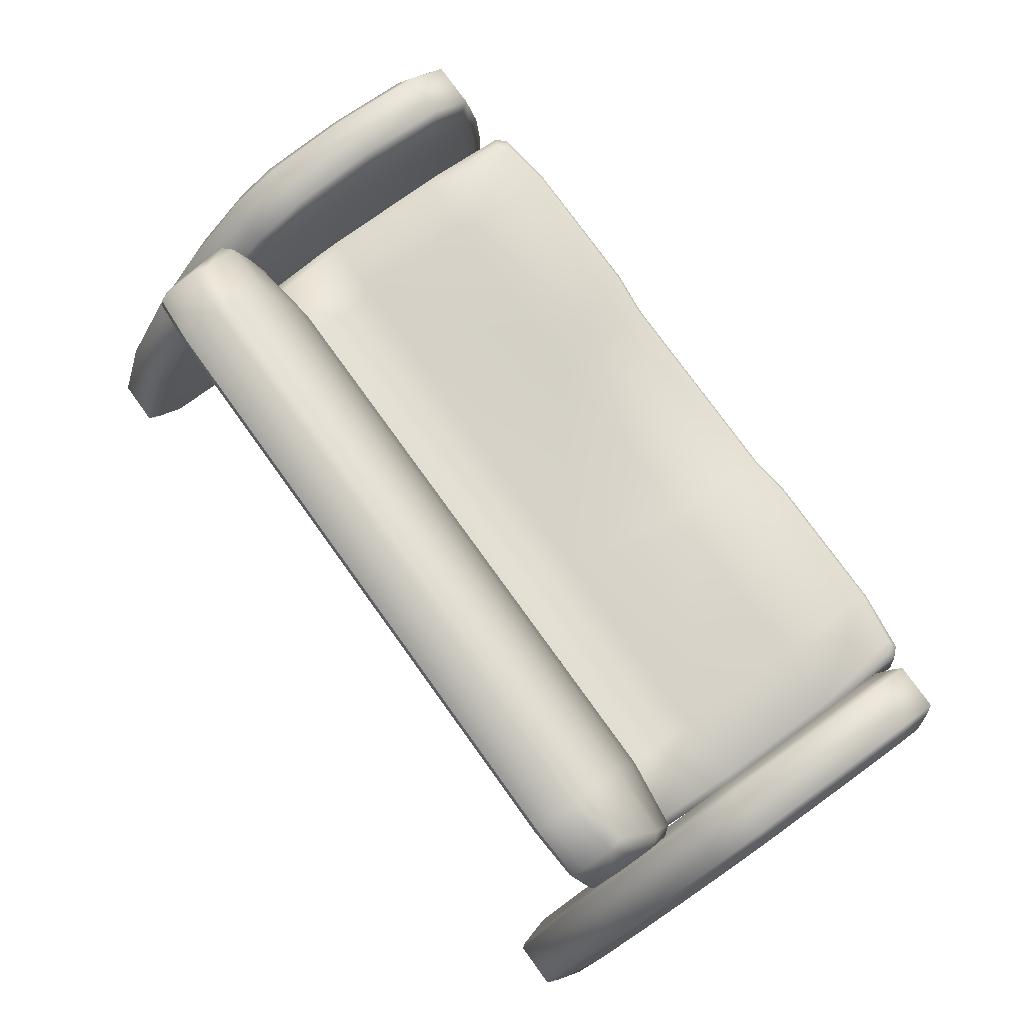
<metadata>
{"format":"obj","ext":"obj","renderer":"f3d","projection":"perspective","resolution":1024,"background":"white","views":[{"elev":77.4,"azim":54.2,"up":"+Y"}]}
</metadata>
<code>
g Exported Mesh Combined Mesh
v 33.01 27.09 -82.33
v 33 27.09 -82.3
v 33 27.09 -82.32
v 33.01 27.28 -82.33
v 33 27.09 -82.3
v 33 27.27 -82.3
v 32.98 27.28 -82.27
v 32.98 27.09 -82.27
v 32.98 27.28 -81.46
v 32.98 27.09 -81.4
v 33 27.27 -81.42
v 33 27.09 -81.36
v 33.01 27.28 -81.4
v 33.01 27.44 -81.5
v 33.1 27.28 -81.4
v 33.01 27.09 -81.33
v 33.1 27.09 -81.33
v 33 27.09 -81.34
v 33.11 27.09 -81.36
v 33.11 27.27 -81.42
v 33.1 27.44 -81.5
v 33.01 27.55 -81.6
v 33.1 27.55 -81.6
v 33.11 27.55 -81.63
v 33.11 27.66 -81.76
v 33.11 27.44 -81.52
v 33.1 27.68 -81.74
v 33.1 27.73 -81.85
v 33.11 27.71 -81.85
v 33.11 27.73 -82.03
v 33.1 27.75 -82.03
v 33.11 27.71 -82.21
v 33.1 27.73 -82.22
v 33.01 27.73 -82.22
v 33.01 27.68 -81.74
v 33.1 27.68 -82.3
v 33.01 27.68 -82.3
v 33.1 27.68 -82.3
v 33.11 27.67 -82.28
v 33.11 27.55 -82.3
v 33.1 27.55 -82.32
v 33.11 27.44 -82.3
v 33.1 27.43 -82.33
v 33 27.67 -82.28
v 33 27.71 -82.21
v 33 27.73 -82.03
v 32.98 27.69 -82.2
v 33.01 27.75 -82.03
v 32.98 27.65 -82.25
v 32.98 27.7 -82.03
v 33 27.71 -81.85
v 33.01 27.73 -81.85
v 32.98 27.69 -81.85
v 33 27.66 -81.76
v 32.98 27.65 -81.77
v 33 27.55 -81.63
v 32.98 27.55 -81.66
v 32.98 27.55 -82.27
v 33 27.55 -82.3
v 32.98 27.43 -82.27
v 33 27.44 -82.3
v 33.01 27.55 -82.32
v 33.01 27.43 -82.33
v 32.98 27.43 -81.56
v 33 27.44 -81.52
v 33.1 27.28 -82.33
v 33.1 27.09 -82.33
v 33.11 27.09 -82.32
v 33.11 27.09 -82.3
v 33.11 27.27 -82.3
v 34.67 27.06 -82.29
v 34.74 27.06 -82.28
v 34.74 27.06 -82.29
v 34.67 27.06 -82.29
v 34.74 27.06 -82.2
v 34.67 27.06 -82.2
v 34.74 27.06 -82.2
v 34.67 27.06 -82.2
v 34.66 27.09 -82.19
v 34.66 27.09 -82.2
v 34.66 27.09 -82.29
v 34.66 27.09 -82.3
v 34.74 27.09 -82.3
v 34.75 27.09 -82.29
v 34.75 27.09 -82.2
v 34.74 27.09 -82.19
v 33.09 27.06 -81.47
v 33.02 27.06 -81.47
v 33.09 27.06 -81.47
v 33.1 27.09 -81.47
v 33.1 27.09 -81.38
v 33.09 27.09 -81.48
v 33.02 27.09 -81.48
v 33.02 27.06 -81.47
v 33.09 27.06 -81.39
v 33.02 27.06 -81.39
v 33.09 27.06 -81.38
v 33.02 27.06 -81.38
v 33.01 27.09 -81.47
v 33.01 27.09 -81.38
v 33.02 27.09 -81.37
v 33.09 27.09 -81.37
v 34.65 27.73 -82.03
v 34.63 27.69 -82.2
v 34.65 27.71 -82.21
v 34.63 27.65 -82.25
v 34.65 27.67 -82.28
v 34.63 27.7 -82.03
v 34.65 27.71 -81.85
v 34.63 27.69 -81.85
v 34.65 27.66 -81.76
v 34.63 27.65 -81.77
v 34.65 27.55 -81.63
v 34.63 27.55 -81.66
v 34.63 27.55 -82.27
v 34.65 27.55 -82.3
v 34.63 27.43 -82.27
v 34.65 27.44 -82.3
v 34.63 27.28 -82.27
v 34.63 27.28 -81.46
v 34.63 27.43 -81.56
v 34.65 27.44 -81.52
v 34.65 27.27 -81.42
v 34.65 27.09 -81.36
v 34.63 27.09 -81.4
v 34.63 27.09 -82.27
v 34.65 27.27 -82.3
v 34.65 27.09 -82.3
v 34.66 27.09 -81.33
v 34.75 27.09 -81.33
v 34.65 27.09 -81.34
v 34.76 27.09 -81.34
v 34.65 27.09 -82.32
v 34.76 27.09 -82.32
v 34.76 27.09 -81.36
v 34.76 27.09 -82.3
v 34.78 27.09 -81.4
v 34.78 27.09 -82.27
v 34.65 27.09 -82.3
v 34.65 27.09 -81.36
v 34.63 27.09 -81.4
v 34.63 27.09 -82.27
v 34.66 27.09 -82.33
v 34.75 27.09 -82.33
v 34.76 27.27 -81.42
v 34.75 27.09 -81.33
v 34.75 27.28 -81.4
v 34.76 27.09 -81.36
v 34.78 27.28 -81.46
v 34.78 27.09 -81.4
v 34.78 27.28 -82.27
v 34.78 27.09 -82.27
v 34.76 27.27 -82.3
v 34.76 27.09 -82.3
v 34.76 27.09 -82.32
v 34.75 27.28 -82.33
v 34.75 27.09 -82.33
v 34.66 27.28 -82.33
v 34.66 27.09 -82.33
v 34.76 27.44 -81.52
v 34.75 27.44 -81.5
v 34.78 27.43 -81.56
v 34.78 27.43 -82.27
v 34.76 27.44 -82.3
v 34.75 27.43 -82.33
v 34.66 27.43 -82.33
v 34.76 27.55 -82.3
v 34.78 27.55 -82.27
v 34.75 27.55 -82.32
v 34.66 27.55 -82.32
v 34.75 27.68 -82.3
v 34.66 27.68 -82.3
v 34.75 27.73 -82.22
v 34.76 27.71 -82.21
v 34.76 27.67 -82.28
v 34.78 27.65 -82.25
v 34.78 27.69 -82.2
v 34.78 27.7 -82.03
v 34.78 27.65 -81.77
v 34.78 27.55 -81.66
v 34.76 27.66 -81.76
v 34.76 27.55 -81.63
v 34.75 27.55 -81.6
v 34.66 27.73 -82.22
v 34.75 27.75 -82.03
v 34.76 27.73 -82.03
v 34.78 27.69 -81.85
v 34.76 27.71 -81.85
v 34.75 27.68 -81.74
v 34.66 27.75 -82.03
v 34.65 27.73 -82.03
v 34.65 27.71 -82.21
v 34.65 27.67 -82.28
v 34.65 27.71 -81.85
v 34.66 27.73 -81.85
v 34.75 27.73 -81.85
v 34.66 27.68 -81.74
v 34.65 27.66 -81.76
v 34.65 27.55 -81.63
v 34.66 27.55 -81.6
v 34.65 27.44 -81.52
v 34.66 27.44 -81.5
v 34.66 27.28 -81.4
v 34.66 27.09 -81.33
v 34.65 27.27 -81.42
v 34.65 27.09 -81.34
v 34.65 27.09 -81.36
v 34.76 27.09 -81.34
v 34.75 27.09 -81.33
v 34.76 27.09 -81.36
v 33.1 27.09 -82.33
v 33.01 27.09 -82.33
v 33.11 27.09 -82.32
v 33 27.09 -82.32
v 33.11 27.09 -81.34
v 33 27.09 -81.34
v 33 27.09 -82.3
v 33 27.09 -81.36
v 32.98 27.09 -82.27
v 32.98 27.09 -81.4
v 33.11 27.09 -81.36
v 33.11 27.09 -82.3
v 33.13 27.09 -82.27
v 33.13 27.09 -81.4
v 33.1 27.09 -81.33
v 33.01 27.09 -81.33
v 33.1 27.09 -81.33
v 33.11 27.09 -81.36
v 33.11 27.09 -81.34
v 33.09 27.06 -82.29
v 33.02 27.06 -82.29
v 33.09 27.06 -82.29
v 33.09 27.09 -82.3
v 33.02 27.09 -82.3
v 33.02 27.06 -82.28
v 33.01 27.09 -82.29
v 33.1 27.09 -82.29
v 33.1 27.09 -82.2
v 33.09 27.06 -82.2
v 33.09 27.09 -82.19
v 33.09 27.06 -82.2
v 33.02 27.09 -82.19
v 33.02 27.06 -82.2
v 33.02 27.06 -82.2
v 33.01 27.09 -82.2
v 33.12 27.8 -81.66
v 33.11 27.79 -81.62
v 33.12 27.69 -81.68
v 33.11 27.68 -81.64
v 33.16 27.88 -81.6
v 33.16 27.88 -81.57
v 33.16 27.87 -81.51
v 33.13 27.8 -81.67
v 33.13 27.69 -81.7
v 33.13 27.59 -81.72
v 33.27 27.59 -81.74
v 33.28 27.46 -81.73
v 33.15 27.46 -81.71
v 33.11 27.58 -81.66
v 33.11 27.66 -81.59
v 33.11 27.78 -81.56
v 33.12 27.76 -81.51
v 33.27 27.9 -81.56
v 33.27 27.9 -81.6
v 34.49 27.9 -81.6
v 34.49 27.9 -81.56
v 34.49 27.89 -81.5
v 34.6 27.87 -81.51
v 34.6 27.88 -81.57
v 34.6 27.88 -81.6
v 34.49 27.87 -81.48
v 33.27 27.87 -81.48
v 33.27 27.89 -81.5
v 33.16 27.85 -81.49
v 33.12 27.76 -81.51
v 34.65 27.78 -81.56
v 34.65 27.79 -81.62
v 34.6 27.85 -81.49
v 34.64 27.76 -81.51
v 34.65 27.66 -81.59
v 34.65 27.65 -81.54
v 34.64 27.76 -81.5
v 34.64 27.65 -81.53
v 34.64 27.57 -81.55
v 34.65 27.68 -81.64
v 34.64 27.8 -81.66
v 34.63 27.8 -81.67
v 34.65 27.57 -81.61
v 34.65 27.58 -81.66
v 34.65 27.57 -81.56
v 34.65 27.58 -81.7
v 34.65 27.69 -81.68
v 34.64 27.48 -81.66
v 34.64 27.47 -81.62
v 34.63 27.47 -81.57
v 34.63 27.48 -81.56
v 34.63 27.44 -81.69
v 34.63 27.69 -81.7
v 34.64 27.15 -81.58
v 34.64 27.16 -81.57
v 34.65 27.14 -81.62
v 34.49 27.81 -81.68
v 34.63 27.59 -81.72
v 34.49 27.69 -81.72
v 33.27 27.81 -81.68
v 33.27 27.69 -81.72
v 34.49 27.59 -81.74
v 33.75 27.46 -81.73
v 34.01 27.46 -81.73
v 34.48 27.46 -81.73
v 34.61 27.46 -81.71
v 33.72 27.46 -81.9
v 33.28 27.47 -81.9
v 33.62 27.47 -82.16
v 33.28 27.47 -82.16
v 33.28 27.46 -82.38
v 33.17 27.46 -82.36
v 33.28 27.45 -82.39
v 33.15 27.45 -82.37
v 33.13 27.45 -82.35
v 33.15 27.47 -82.34
v 33.14 27.47 -82.16
v 33.12 27.45 -82.16
v 33.12 27.35 -82.36
v 33.11 27.35 -82.16
v 33.13 27.33 -82.33
v 33.13 27.33 -82.16
v 33.12 27.2 -82.34
v 33.15 27.33 -82.35
v 33.14 27.2 -82.36
v 33.28 27.2 -82.37
v 33.28 27.13 -82.36
v 34.49 27.2 -82.37
v 34.48 27.13 -82.36
v 34.61 27.13 -82.35
v 34.62 27.2 -82.36
v 34.64 27.2 -82.34
v 34.63 27.33 -82.33
v 34.61 27.33 -82.35
v 34.64 27.35 -82.36
v 34.62 27.35 -82.38
v 34.63 27.45 -82.35
v 34.61 27.45 -82.37
v 34.61 27.47 -82.34
v 34.59 27.46 -82.36
v 34.48 27.46 -82.38
v 34.62 27.47 -82.16
v 34.48 27.47 -82.16
v 34.19 27.46 -82.38
v 34.14 27.47 -82.16
v 34.48 27.47 -81.9
v 34.04 27.46 -81.9
v 34.48 27.46 -81.73
v 34.1 27.45 -82.37
v 34.1 27.46 -82.16
v 34.61 27.46 -81.71
v 34.62 27.47 -81.9
v 34.49 27.45 -82.39
v 34.64 27.45 -82.16
v 34.64 27.45 -81.9
v 34.63 27.44 -81.69
v 34.49 27.35 -82.39
v 34.19 27.45 -82.39
v 34.48 27.33 -82.37
v 34.1 27.44 -82.38
v 33.66 27.44 -82.38
v 33.66 27.45 -82.37
v 33.57 27.45 -82.39
v 33.58 27.46 -82.38
v 33.66 27.46 -82.16
v 33.62 27.35 -82.38
v 34.15 27.35 -82.38
v 33.28 27.35 -82.39
v 33.29 27.33 -82.37
v 33.14 27.35 -82.38
v 34.64 27.45 -82.16
v 34.65 27.35 -82.16
v 34.63 27.33 -82.16
v 34.65 27.2 -82.16
v 34.63 27.13 -82.33
v 34.63 27.12 -82.16
v 33.15 27.13 -82.35
v 33.13 27.13 -82.33
v 33.11 27.2 -82.16
v 33.13 27.12 -82.16
v 33.12 27.45 -82.16
v 33.14 27.47 -81.9
v 33.12 27.45 -81.9
v 33.15 27.46 -81.71
v 33.13 27.44 -81.69
v 33.28 27.46 -81.73
v 33.13 27.44 -81.69
v 33.12 27.58 -81.7
v 33.12 27.48 -81.66
v 33.11 27.57 -81.61
v 33.12 27.47 -81.62
v 33.12 27.57 -81.56
v 33.13 27.47 -81.57
v 33.11 27.14 -81.62
v 33.12 27.15 -81.58
v 33.13 27.48 -81.56
v 33.12 27.16 -81.57
v 33.12 27.57 -81.55
v 33.12 27.65 -81.53
v 33.12 27.65 -81.54
v 33.12 27.76 -81.51
v 33.12 27.76 -81.5
v 33.13 27.65 -81.77
v 33.13 27.69 -81.85
v 33.13 27.7 -82.03
v 33.11 27.71 -81.85
v 33.11 27.66 -81.76
v 33.13 27.55 -81.66
v 33.11 27.55 -81.63
v 33.13 27.43 -81.56
v 33.11 27.44 -81.52
v 33.13 27.28 -81.46
v 33.11 27.27 -81.42
v 33.11 27.73 -82.03
v 33.11 27.71 -82.21
v 33.13 27.43 -82.27
v 33.13 27.55 -82.27
v 33.13 27.65 -82.25
v 33.13 27.69 -82.2
v 33.11 27.67 -82.28
v 33.11 27.55 -82.3
v 33.13 27.28 -82.27
v 33.11 27.44 -82.3
v 33.11 27.27 -82.3
v 33.11 27.09 -82.3
v 33.13 27.09 -82.27
v 33.13 27.09 -81.4
v 33.11 27.09 -81.36
v 34.67 27.06 -81.47
v 34.74 27.06 -81.47
v 34.74 27.06 -81.47
v 34.67 27.06 -81.47
v 34.74 27.06 -81.39
v 34.67 27.06 -81.39
v 34.74 27.06 -81.38
v 34.67 27.06 -81.38
v 34.66 27.09 -81.37
v 34.66 27.09 -81.38
v 34.66 27.09 -81.47
v 34.66 27.09 -81.48
v 34.74 27.09 -81.48
v 34.75 27.09 -81.47
v 34.75 27.09 -81.38
v 34.74 27.09 -81.37
v 34.64 27.76 -81.5
v 34.6 27.85 -81.49
v 34.64 27.76 -81.51
v 34.6 27.84 -81.48
v 34.49 27.77 -81.5
v 34.64 27.65 -81.53
v 34.49 27.65 -81.53
v 34.64 27.57 -81.55
v 34.49 27.57 -81.55
v 34.49 27.47 -81.56
v 34.63 27.48 -81.56
v 34.49 27.14 -81.57
v 34.64 27.16 -81.57
v 34.49 27.86 -81.47
v 33.27 27.86 -81.47
v 33.27 27.14 -81.57
v 33.27 27.13 -81.58
v 33.27 27.47 -81.56
v 33.27 27.57 -81.55
v 33.27 27.65 -81.53
v 33.27 27.77 -81.5
v 34.49 27.13 -81.58
v 34.49 27.13 -81.62
v 33.27 27.13 -81.62
v 34.64 27.15 -81.58
v 34.65 27.14 -81.62
v 33.12 27.76 -81.5
v 33.17 27.84 -81.48
v 33.12 27.76 -81.51
v 33.16 27.85 -81.49
v 33.27 27.87 -81.48
v 34.49 27.87 -81.48
v 33.12 27.65 -81.53
v 33.12 27.57 -81.55
v 33.13 27.48 -81.56
v 33.12 27.16 -81.57
v 33.12 27.15 -81.58
v 33.11 27.14 -81.62
v 34.65 27.09 -82.32
v 34.66 27.09 -82.33
v 34.65 27.09 -82.3
v 34.65 27.09 -82.3
v 34.65 27.27 -82.3
v 34.65 27.44 -82.3
v 34.65 27.55 -82.3
v 34.65 27.67 -82.28
v 34.65 27.67 -82.28
f 1 3 2
f 4 1 5
f 6 4 5
f 6 5 7
f 5 8 7
f 9 7 8
f 10 9 8
f 11 9 10
f 12 11 10
f 11 12 13
f 13 14 11
f 13 15 14
f 13 16 15
f 16 17 15
f 12 18 13
f 18 16 13
f 15 17 19
f 20 15 19
f 15 20 21
f 15 21 14
f 22 14 21
f 23 22 21
f 24 23 21
f 24 25 23
f 20 26 21
f 26 24 21
f 25 27 23
f 28 27 25
f 29 28 25
f 29 30 28
f 30 31 28
f 31 30 32
f 33 31 32
f 31 33 34
f 23 27 35
f 22 23 35
f 33 32 36
f 34 33 37
f 33 38 37
f 32 39 38
f 39 40 38
f 40 41 38
f 40 42 41
f 42 43 41
f 34 37 44
f 45 34 44
f 34 45 46
f 45 47 46
f 48 34 46
f 48 31 34
f 44 49 45
f 49 47 45
f 49 50 47
f 47 50 46
f 46 50 51
f 48 46 51
f 52 48 51
f 31 48 52
f 28 31 52
f 28 52 27
f 50 53 51
f 52 51 54
f 54 51 53
f 55 54 53
f 50 55 53
f 50 49 55
f 52 35 27
f 35 52 54
f 54 56 35
f 56 54 55
f 57 56 55
f 55 49 57
f 49 58 57
f 58 49 44
f 59 58 44
f 44 37 59
f 60 58 59
f 61 60 59
f 59 62 61
f 37 62 59
f 62 63 61
f 61 63 4
f 60 64 58
f 64 57 58
f 57 64 65
f 56 57 65
f 62 37 38
f 41 62 38
f 62 41 63
f 41 43 63
f 4 63 43
f 66 4 43
f 6 61 4
f 66 67 4
f 67 1 4
f 68 67 66
f 69 68 66
f 70 69 66
f 70 66 43
f 42 70 43
f 65 64 11
f 14 65 11
f 65 14 56
f 14 22 56
f 56 22 35
f 64 9 11
f 9 64 60
f 7 9 60
f 60 61 7
f 61 6 7
f 71 73 72
f 74 71 72
f 72 75 74
f 75 76 74
f 75 77 76
f 77 78 76
f 78 77 79
f 79 80 78
f 80 76 78
f 76 80 81
f 74 76 81
f 81 82 74
f 82 71 74
f 71 82 83
f 73 71 83
f 83 84 73
f 84 72 73
f 72 84 85
f 75 72 85
f 85 86 75
f 86 77 75
f 77 86 79
f 87 89 88
f 90 89 87
f 89 90 91
f 92 90 87
f 87 88 92
f 88 93 92
f 93 88 94
f 89 94 88
f 94 89 95
f 95 89 91
f 96 94 95
f 96 95 97
f 98 96 97
f 99 93 94
f 94 96 99
f 96 100 99
f 100 96 98
f 101 100 98
f 98 97 101
f 97 102 101
f 102 97 95
f 91 102 95
f 103 105 104
f 104 105 106
f 105 107 106
f 108 104 106
f 108 103 104
f 109 103 108
f 110 109 108
f 111 109 110
f 112 111 110
f 108 106 112
f 112 110 108
f 113 111 112
f 114 113 112
f 114 112 106
f 106 107 115
f 115 114 106
f 107 116 115
f 115 116 117
f 116 118 117
f 117 118 119
f 119 120 117
f 120 121 117
f 115 117 121
f 114 115 121
f 122 113 114
f 121 122 114
f 122 121 123
f 121 120 123
f 124 123 120
f 125 124 120
f 125 120 126
f 120 119 126
f 119 127 126
f 118 127 119
f 127 128 126
f 129 131 130
f 131 132 130
f 132 131 133
f 134 132 133
f 135 132 134
f 136 135 134
f 137 135 136
f 138 137 136
f 139 133 131
f 140 139 131
f 139 140 141
f 142 139 141
f 133 143 134
f 143 144 134
f 145 147 146
f 148 145 146
f 145 148 149
f 148 150 149
f 149 150 151
f 150 152 151
f 153 151 152
f 154 153 152
f 153 154 155
f 156 153 155
f 157 156 155
f 158 156 157
f 159 158 157
f 147 145 160
f 160 145 149
f 161 147 160
f 162 160 149
f 149 151 162
f 151 163 162
f 163 151 153
f 164 163 153
f 164 153 165
f 153 156 165
f 156 158 165
f 158 166 165
f 167 164 165
f 164 167 168
f 163 164 168
f 169 167 165
f 169 165 166
f 170 169 166
f 169 170 171
f 170 172 171
f 173 171 172
f 173 174 171
f 174 175 171
f 171 175 169
f 175 167 169
f 167 175 176
f 168 167 176
f 175 174 177
f 176 175 177
f 176 177 178
f 177 174 178
f 178 179 176
f 176 179 168
f 179 180 168
f 180 179 181
f 182 180 181
f 182 181 183
f 184 173 172
f 185 173 184
f 173 185 174
f 185 186 174
f 174 186 178
f 178 186 187
f 178 187 179
f 179 187 188
f 181 179 188
f 186 188 187
f 189 181 188
f 181 189 183
f 190 185 184
f 190 184 191
f 184 192 191
f 192 184 193
f 191 194 190
f 194 195 190
f 190 195 185
f 195 196 185
f 185 196 186
f 196 188 186
f 196 189 188
f 196 195 189
f 195 197 189
f 195 194 197
f 183 189 197
f 194 198 197
f 198 199 197
f 199 200 197
f 200 183 197
f 199 201 200
f 201 202 200
f 203 202 201
f 203 147 202
f 147 203 204
f 146 147 204
f 205 203 201
f 203 205 206
f 204 203 206
f 205 207 206
f 147 161 202
f 200 202 161
f 183 200 161
f 161 160 183
f 160 182 183
f 182 160 162
f 180 182 162
f 162 163 180
f 163 168 180
f 208 210 209
f 211 213 212
f 213 214 212
f 214 213 215
f 216 214 215
f 217 214 216
f 218 217 216
f 219 217 218
f 220 219 218
f 221 215 213
f 222 221 213
f 222 223 221
f 223 224 221
f 215 225 216
f 225 226 216
f 227 229 228
f 230 232 231
f 230 231 233
f 231 234 233
f 234 231 235
f 232 235 231
f 236 234 235
f 233 237 230
f 237 232 230
f 232 237 238
f 239 232 238
f 235 232 239
f 238 240 239
f 240 241 239
f 241 240 242
f 243 235 239
f 243 239 241
f 235 243 236
f 244 243 241
f 244 241 242
f 242 245 244
f 245 243 244
f 243 245 236
f 246 248 247
f 248 249 247
f 246 247 250
f 247 251 250
f 251 247 252
f 253 246 250
f 246 253 248
f 253 254 248
f 254 255 248
f 256 255 254
f 255 256 257
f 258 255 257
f 259 249 248
f 249 259 260
f 247 249 260
f 261 247 260
f 247 261 252
f 261 262 252
f 250 251 263
f 264 250 263
f 264 263 265
f 263 266 265
f 266 263 267
f 266 267 268
f 269 266 268
f 269 270 266
f 270 265 266
f 268 267 271
f 272 271 267
f 273 272 267
f 263 273 267
f 273 252 272
f 252 274 272
f 275 274 252
f 269 268 276
f 277 269 276
f 276 268 278
f 278 268 271
f 279 276 278
f 276 279 280
f 279 281 280
f 279 282 281
f 282 283 281
f 283 284 281
f 276 280 285
f 277 276 285
f 286 277 285
f 277 286 269
f 286 270 269
f 287 270 286
f 285 280 288
f 288 280 281
f 289 285 288
f 290 288 281
f 284 290 281
f 289 291 285
f 291 292 285
f 292 286 285
f 291 289 293
f 294 293 289
f 288 294 289
f 295 294 288
f 290 295 288
f 295 290 296
f 290 284 296
f 297 291 293
f 298 292 291
f 287 286 298
f 286 292 298
f 299 295 296
f 300 299 296
f 299 301 295
f 301 294 295
f 270 287 302
f 302 287 298
f 303 298 291
f 298 303 304
f 304 302 298
f 305 302 304
f 302 305 264
f 265 302 264
f 265 270 302
f 250 264 305
f 306 305 304
f 306 304 307
f 303 307 304
f 256 306 307
f 306 256 254
f 305 306 254
f 253 305 254
f 253 250 305
f 308 256 307
f 308 257 256
f 309 308 307
f 309 307 310
f 307 303 311
f 310 307 311
f 303 291 311
f 291 297 311
f 312 308 309
f 308 312 313
f 312 314 313
f 314 315 313
f 315 314 316
f 315 316 317
f 316 318 317
f 318 319 317
f 319 320 317
f 320 321 317
f 322 321 320
f 321 322 317
f 322 315 317
f 323 322 320
f 324 320 319
f 324 325 320
f 324 326 325
f 326 327 325
f 327 326 328
f 328 326 329
f 330 328 329
f 330 329 331
f 331 332 330
f 332 331 333
f 334 332 333
f 334 333 335
f 333 336 335
f 335 336 337
f 338 337 336
f 339 338 336
f 339 336 333
f 340 338 339
f 341 340 339
f 342 340 341
f 343 342 341
f 344 342 343
f 345 344 343
f 346 345 343
f 345 346 347
f 344 345 347
f 346 348 347
f 346 349 348
f 349 350 348
f 348 350 351
f 350 352 351
f 351 352 353
f 352 309 353
f 349 354 350
f 354 355 350
f 355 352 350
f 353 356 351
f 356 357 351
f 348 351 357
f 347 348 357
f 358 346 343
f 347 357 359
f 347 359 344
f 359 342 344
f 357 360 359
f 360 357 361
f 357 356 361
f 358 343 362
f 362 363 358
f 358 363 346
f 363 349 346
f 343 341 362
f 341 339 362
f 339 364 362
f 364 339 333
f 363 365 349
f 362 365 363
f 365 354 349
f 365 366 354
f 366 367 354
f 367 366 368
f 369 367 368
f 370 367 369
f 314 370 369
f 312 370 314
f 312 352 370
f 352 312 309
f 352 355 370
f 370 355 367
f 355 354 367
f 371 366 365
f 372 371 365
f 364 372 362
f 372 365 362
f 366 371 373
f 373 368 366
f 368 373 318
f 369 368 318
f 316 369 318
f 314 369 316
f 374 371 372
f 371 374 373
f 364 374 372
f 374 364 333
f 331 374 333
f 329 374 331
f 374 329 375
f 373 374 375
f 329 326 375
f 326 324 375
f 375 324 319
f 373 375 319
f 318 373 319
f 263 251 273
f 251 252 273
f 340 342 376
f 377 340 376
f 377 378 340
f 378 338 340
f 338 378 379
f 337 338 379
f 380 337 379
f 380 335 337
f 381 380 379
f 332 382 330
f 382 383 330
f 383 328 330
f 384 328 383
f 384 327 328
f 385 384 383
f 325 386 320
f 315 322 387
f 387 322 388
f 322 323 388
f 313 315 387
f 313 387 389
f 387 388 389
f 388 390 389
f 391 313 389
f 391 308 313
f 255 258 392
f 393 255 392
f 255 393 248
f 393 259 248
f 393 392 259
f 392 394 259
f 395 259 394
f 396 395 394
f 259 395 260
f 395 397 260
f 397 395 396
f 398 397 396
f 396 399 398
f 399 400 398
f 401 398 400
f 402 401 400
f 398 401 403
f 397 398 403
f 403 404 397
f 404 405 397
f 397 405 260
f 261 260 405
f 406 261 405
f 406 405 404
f 407 406 404
f 408 410 409
f 408 409 411
f 412 408 411
f 413 408 412
f 414 413 412
f 415 413 414
f 416 415 414
f 415 416 417
f 416 418 417
f 411 409 419
f 409 410 419
f 419 410 420
f 413 415 421
f 422 413 421
f 413 422 408
f 422 423 408
f 410 408 423
f 410 423 424
f 410 424 420
f 420 424 425
f 424 423 425
f 425 423 426
f 423 422 426
f 417 427 415
f 427 421 415
f 426 422 428
f 422 421 428
f 428 421 429
f 421 427 429
f 429 427 430
f 427 431 430
f 432 431 427
f 417 432 427
f 432 417 418
f 433 432 418
f 434 436 435
f 437 434 435
f 435 438 437
f 438 439 437
f 438 440 439
f 440 441 439
f 441 440 442
f 442 443 441
f 443 439 441
f 439 443 444
f 437 439 444
f 444 445 437
f 445 434 437
f 434 445 446
f 436 434 446
f 446 447 436
f 447 435 436
f 435 447 448
f 438 435 448
f 448 449 438
f 449 440 438
f 440 449 442
f 450 452 451
f 453 450 451
f 454 450 453
f 450 454 455
f 454 456 455
f 457 455 456
f 458 457 456
f 457 458 459
f 460 457 459
f 460 459 461
f 462 460 461
f 463 454 453
f 453 451 463
f 454 463 464
f 461 459 465
f 465 466 461
f 459 467 465
f 467 459 458
f 468 467 458
f 458 456 468
f 456 469 468
f 456 454 469
f 454 470 469
f 470 454 464
f 466 471 461
f 462 461 471
f 472 471 466
f 473 472 466
f 474 462 471
f 474 471 472
f 475 474 472
f 470 464 476
f 470 476 469
f 464 477 476
f 476 477 478
f 477 479 478
f 477 464 479
f 464 480 479
f 480 464 481
f 464 463 481
f 451 481 463
f 476 482 469
f 468 469 482
f 483 468 482
f 468 483 484
f 467 468 484
f 484 485 467
f 485 465 467
f 465 485 466
f 485 486 466
f 473 466 486
f 487 473 486
f 488 490 489
f 491 492 159
f 492 158 159
f 492 493 158
f 493 166 158
f 493 494 166
f 494 170 166
f 494 495 170
f 495 172 170
f 184 172 496

</code>
